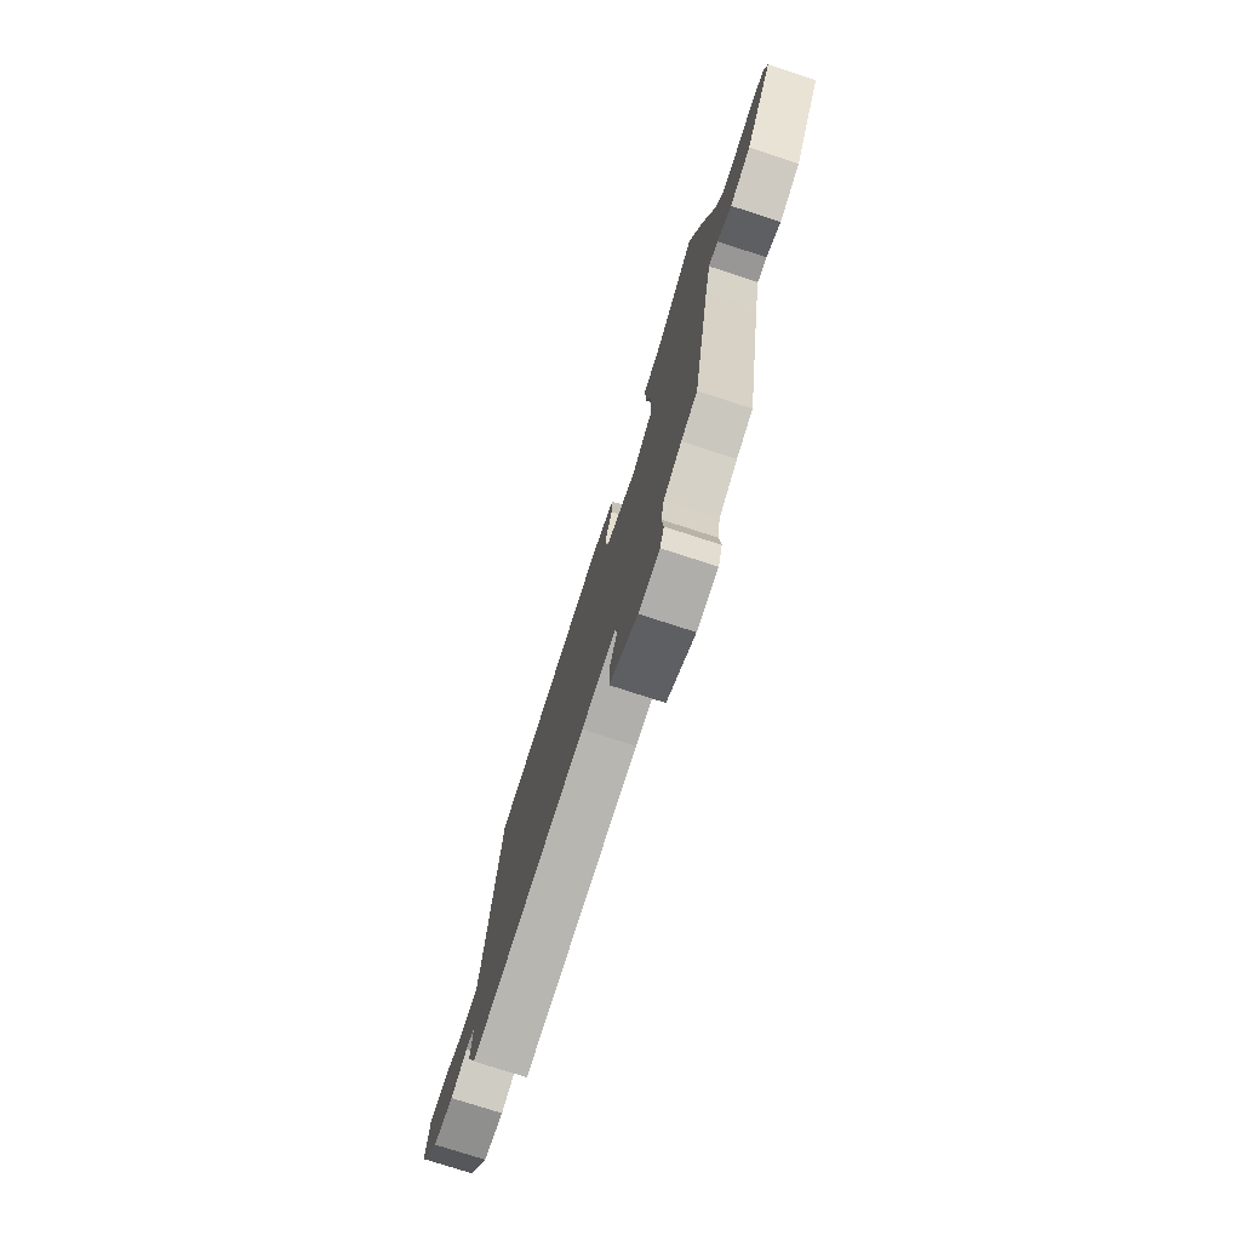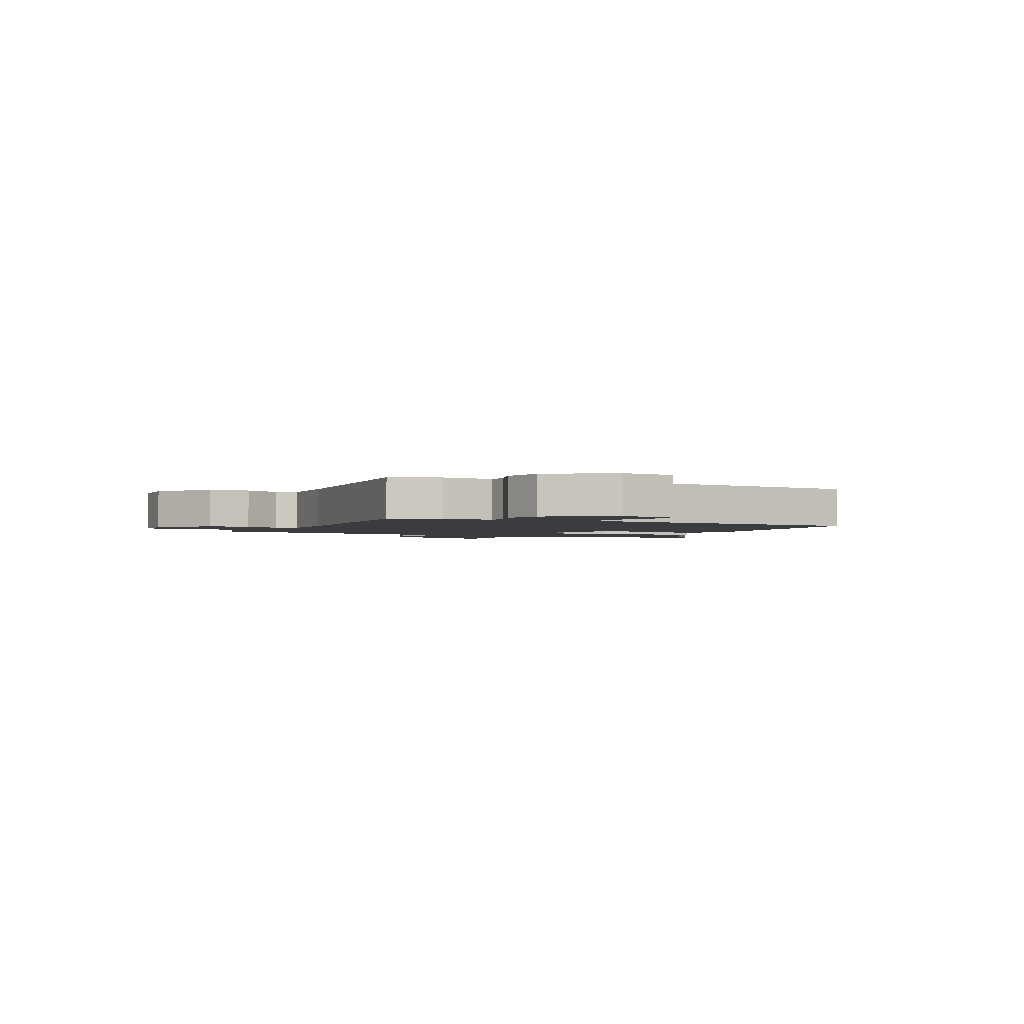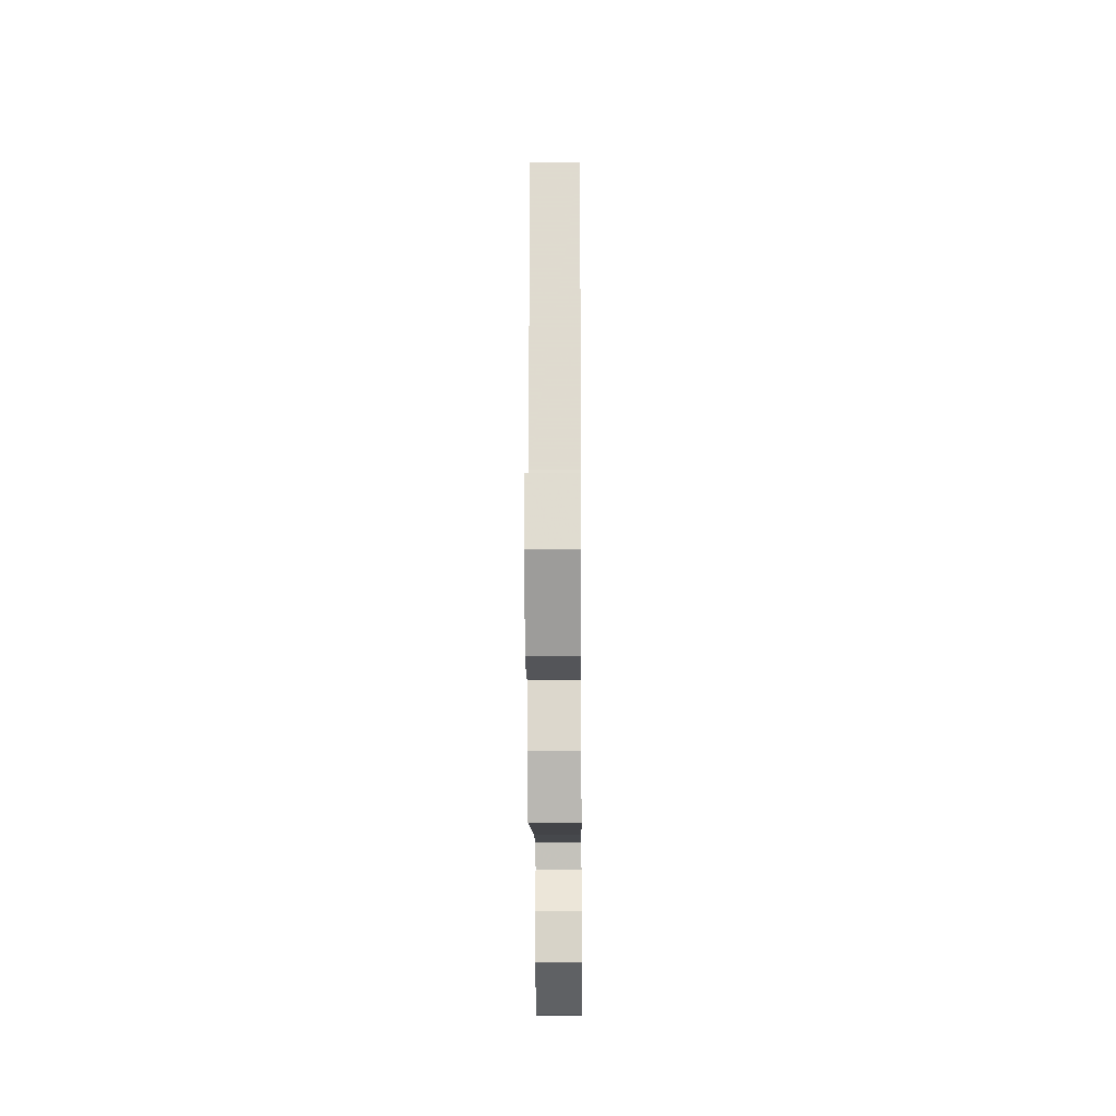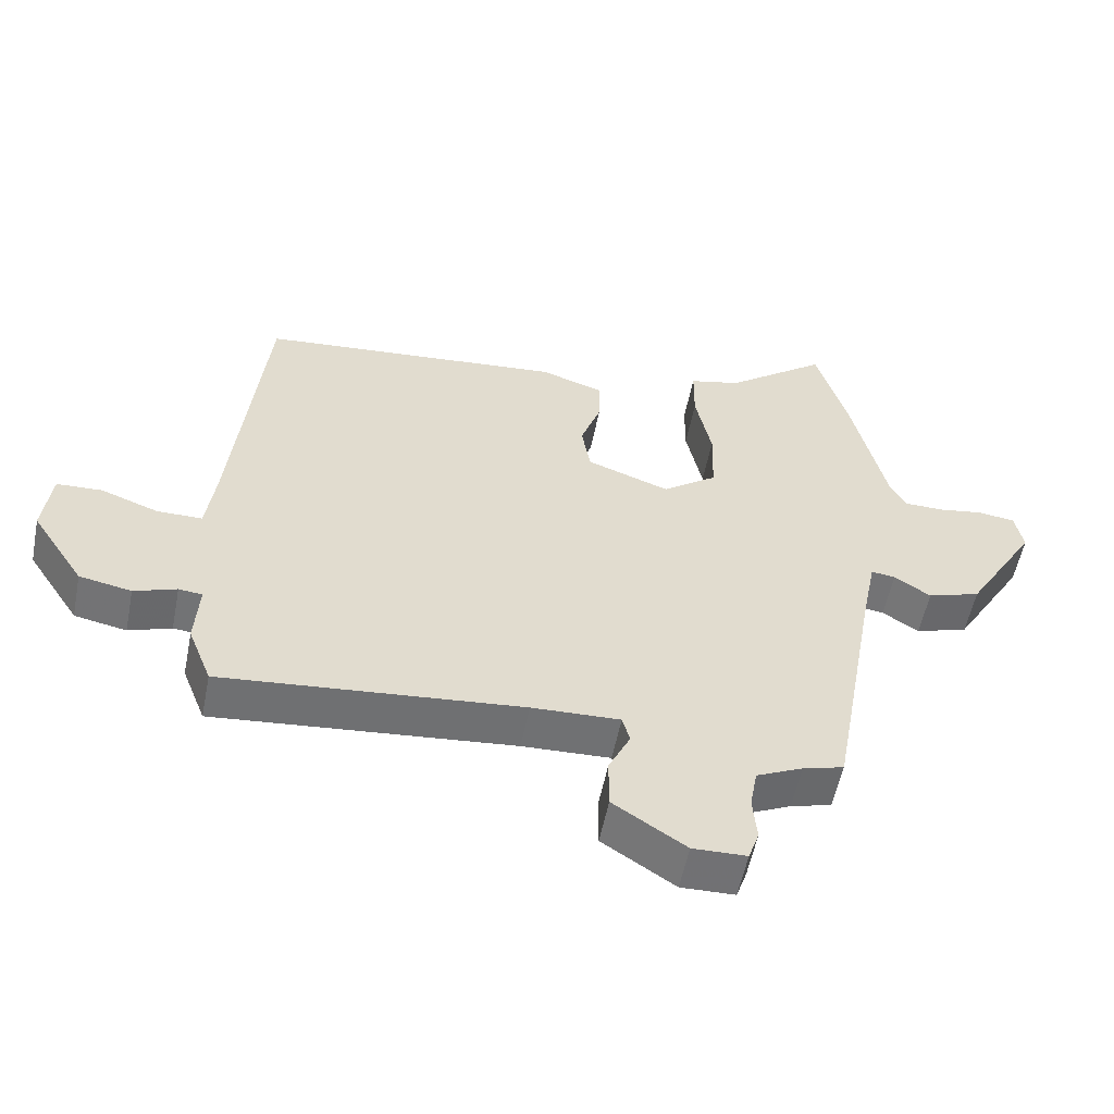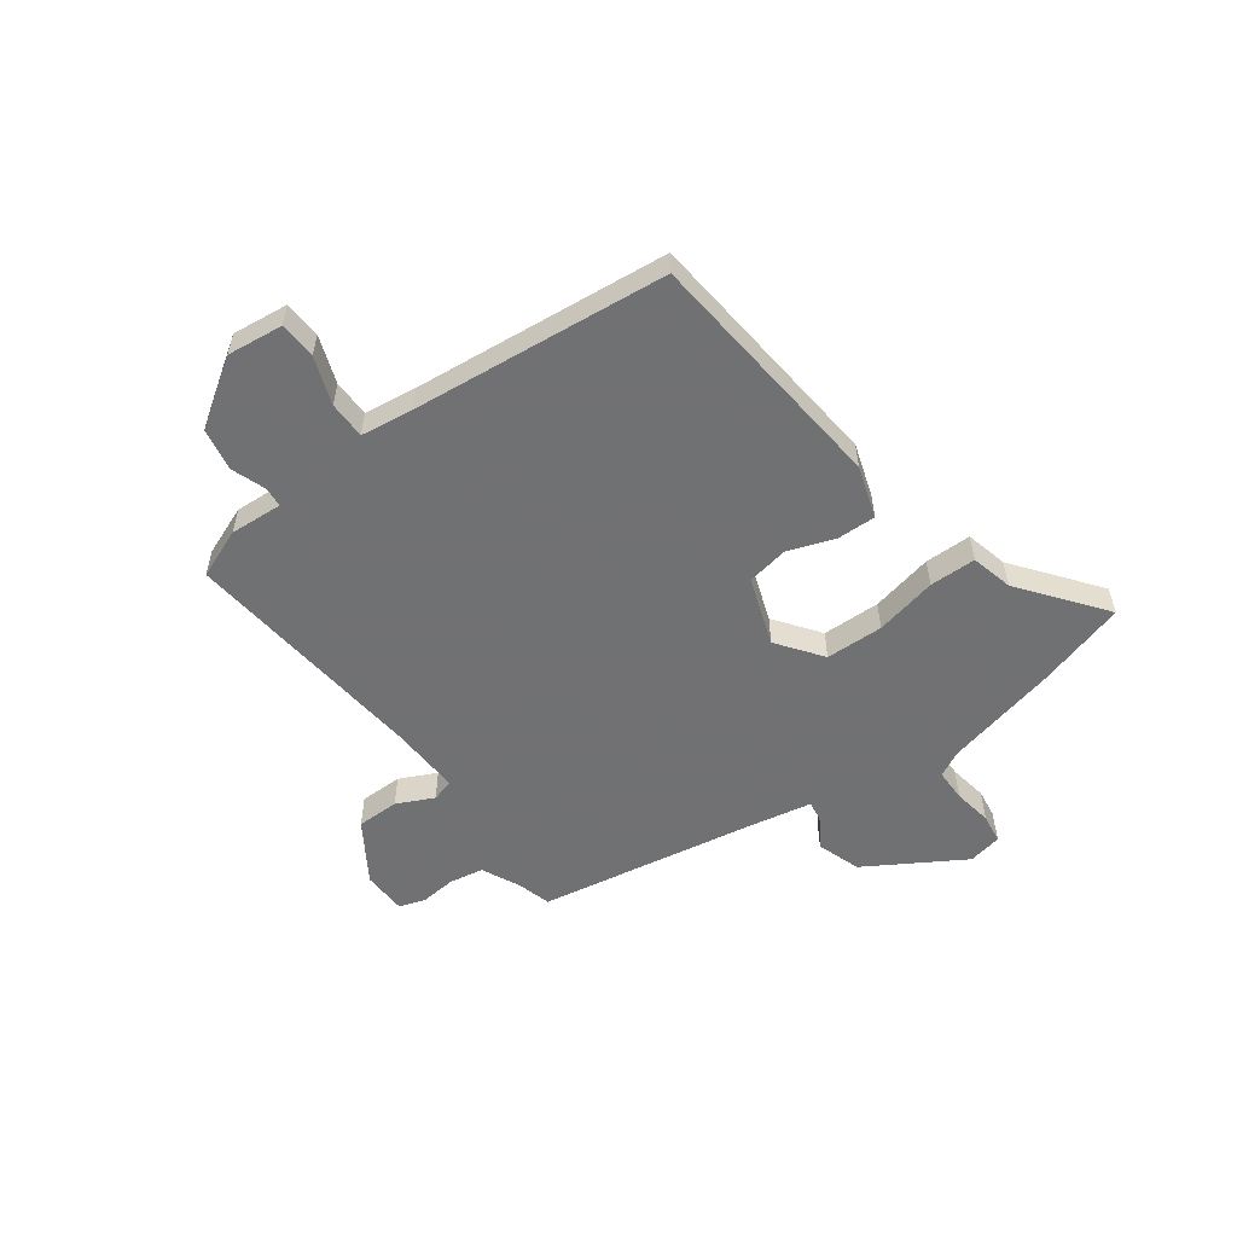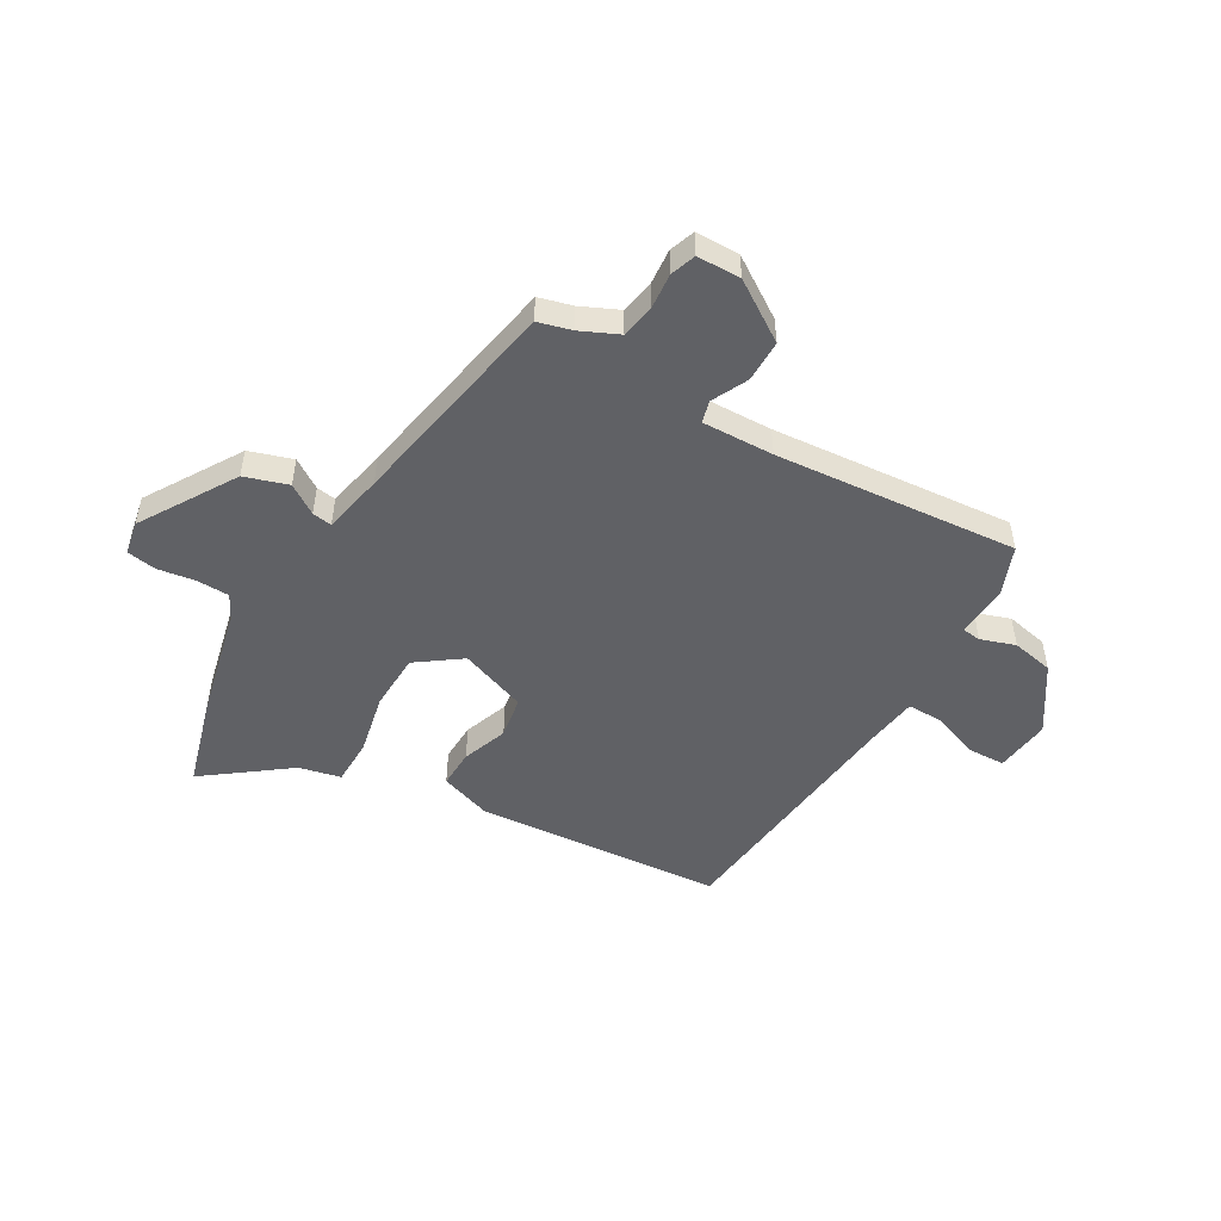
<metadata>
{"format":"obj","ext":"obj","renderer":"f3d","projection":"perspective","resolution":1024,"background":"white","views":[{"elev":-76.2,"azim":72.0,"up":"+Z"},{"elev":-2.1,"azim":-116.0,"up":"+Y"},{"elev":-13.6,"azim":-89.5,"up":"+Z"},{"elev":-55.5,"azim":-11.2,"up":"+Z"},{"elev":-55.3,"azim":-53.5,"up":"+Y"},{"elev":-50.4,"azim":149.5,"up":"+Y"}]}
</metadata>
<code>
v 0.454 0.07 0.657
v 0.501 0.07 0.496
v 0.549 0.07 0.291
v 0.573 0.07 0.245
v 0.632 0.07 0.244
v 0.701 0.07 0.255
v 0.755 0.07 0.247
v 0.767 0.07 0.186
v 0.661 0.07 0.012
v 0.582 0.07 -0.014
v 0.528 0.07 0.021
v 0.492 0.07 0.026
v 0.47 0.07 -0.084
v 0.399 0.07 -0.48
v 0.338 0.07 -0.497
v 0.269 0.07 -0.529
v 0.258 0.07 -0.59
v 0.264 0.07 -0.656
v 0.248 0.07 -0.702
v 0.168 0.07 -0.704
v 0.06 0.07 -0.634
v 0.06 0.07 -0.557
v 0.092 0.07 -0.491
v 0.081 0.07 -0.451
v -0.05 0.07 -0.456
v -0.494 0.07 -0.498
v -0.529 0.07 -0.409
v -0.523 0.07 -0.314
v -0.558 0.07 -0.31
v -0.621 0.07 -0.332
v -0.698 0.07 -0.317
v -0.776 0.07 -0.199
v -0.764 0.07 -0.098
v -0.697 0.07 -0.095
v -0.612 0.07 -0.126
v -0.545 0.07 -0.126
v -0.532 0.07 -0.03
v -0.484 0.07 0.429
v -0.032 0.07 0.47
v 0.062 0.07 0.439
v 0.06 0.07 0.369
v 0.03 0.07 0.286
v 0.043 0.07 0.21
v 0.166 0.07 0.166
v 0.247 0.07 0.225
v 0.25 0.07 0.329
v 0.226 0.07 0.441
v 0.227 0.07 0.525
v 0.303 0.07 0.543
v 0.454 0 0.657
v 0.501 0 0.496
v 0.549 0 0.291
v 0.573 0 0.245
v 0.632 0 0.244
v 0.701 0 0.255
v 0.755 0 0.247
v 0.767 0 0.186
v 0.661 0 0.012
v 0.582 0 -0.014
v 0.528 0 0.021
v 0.492 0 0.026
v 0.47 0 -0.084
v 0.399 0 -0.48
v 0.338 0 -0.497
v 0.269 0 -0.529
v 0.258 0 -0.59
v 0.264 0 -0.656
v 0.248 0 -0.702
v 0.168 0 -0.704
v 0.06 0 -0.634
v 0.06 0 -0.557
v 0.092 0 -0.491
v 0.081 0 -0.451
v -0.05 0 -0.456
v -0.494 0 -0.498
v -0.529 0 -0.409
v -0.523 0 -0.314
v -0.558 0 -0.31
v -0.621 0 -0.332
v -0.698 0 -0.317
v -0.776 0 -0.199
v -0.764 0 -0.098
v -0.697 0 -0.095
v -0.612 0 -0.126
v -0.545 0 -0.126
v -0.532 0 -0.03
v -0.484 0 0.429
v -0.032 0 0.47
v 0.062 0 0.439
v 0.06 0 0.369
v 0.03 0 0.286
v 0.043 0 0.21
v 0.166 0 0.166
v 0.247 0 0.225
v 0.25 0 0.329
v 0.226 0 0.441
v 0.227 0 0.525
v 0.303 0 0.543
f 46 47 48 49
f 1 2 3
f 49 1 3
f 46 49 3
f 45 46 3
f 44 45 3 4
f 40 41 42
f 39 40 42
f 38 39 42
f 37 38 42
f 36 37 42 43
f 33 34 35
f 32 33 35
f 31 32 35
f 30 31 35
f 29 30 35
f 28 29 35 36
f 25 26 27 28
f 36 43 44
f 28 36 44
f 25 28 44
f 24 25 44
f 21 22 23
f 20 21 23
f 19 20 23
f 18 19 23
f 17 18 23
f 23 24 44
f 17 23 44
f 16 17 44
f 13 14 15
f 15 16 44
f 13 15 44
f 12 13 44
f 9 10 11
f 8 9 11
f 7 8 11
f 6 7 11
f 5 6 11
f 11 12 44
f 5 11 44
f 4 5 44
f 98 97 96 95
f 52 51 50
f 52 50 98
f 52 98 95
f 52 95 94
f 53 52 94 93
f 91 90 89
f 91 89 88
f 91 88 87
f 91 87 86
f 92 91 86 85
f 84 83 82
f 84 82 81
f 84 81 80
f 84 80 79
f 84 79 78
f 85 84 78 77
f 77 76 75 74
f 93 92 85
f 93 85 77
f 93 77 74
f 93 74 73
f 72 71 70
f 72 70 69
f 72 69 68
f 72 68 67
f 72 67 66
f 93 73 72
f 93 72 66
f 93 66 65
f 64 63 62
f 93 65 64
f 93 64 62
f 93 62 61
f 60 59 58
f 60 58 57
f 60 57 56
f 60 56 55
f 60 55 54
f 93 61 60
f 93 60 54
f 93 54 53
f 1 50 51 2
f 2 51 52 3
f 3 52 53 4
f 4 53 54 5
f 5 54 55 6
f 6 55 56 7
f 7 56 57 8
f 8 57 58 9
f 9 58 59 10
f 10 59 60 11
f 11 60 61 12
f 12 61 62 13
f 13 62 63 14
f 14 63 64 15
f 15 64 65 16
f 16 65 66 17
f 17 66 67 18
f 18 67 68 19
f 19 68 69 20
f 20 69 70 21
f 21 70 71 22
f 22 71 72 23
f 23 72 73 24
f 24 73 74 25
f 25 74 75 26
f 26 75 76 27
f 27 76 77 28
f 28 77 78 29
f 29 78 79 30
f 30 79 80 31
f 31 80 81 32
f 32 81 82 33
f 33 82 83 34
f 34 83 84 35
f 35 84 85 36
f 36 85 86 37
f 37 86 87 38
f 38 87 88 39
f 39 88 89 40
f 40 89 90 41
f 41 90 91 42
f 42 91 92 43
f 43 92 93 44
f 44 93 94 45
f 45 94 95 46
f 46 95 96 47
f 47 96 97 48
f 48 97 98 49
f 49 98 50 1

</code>
